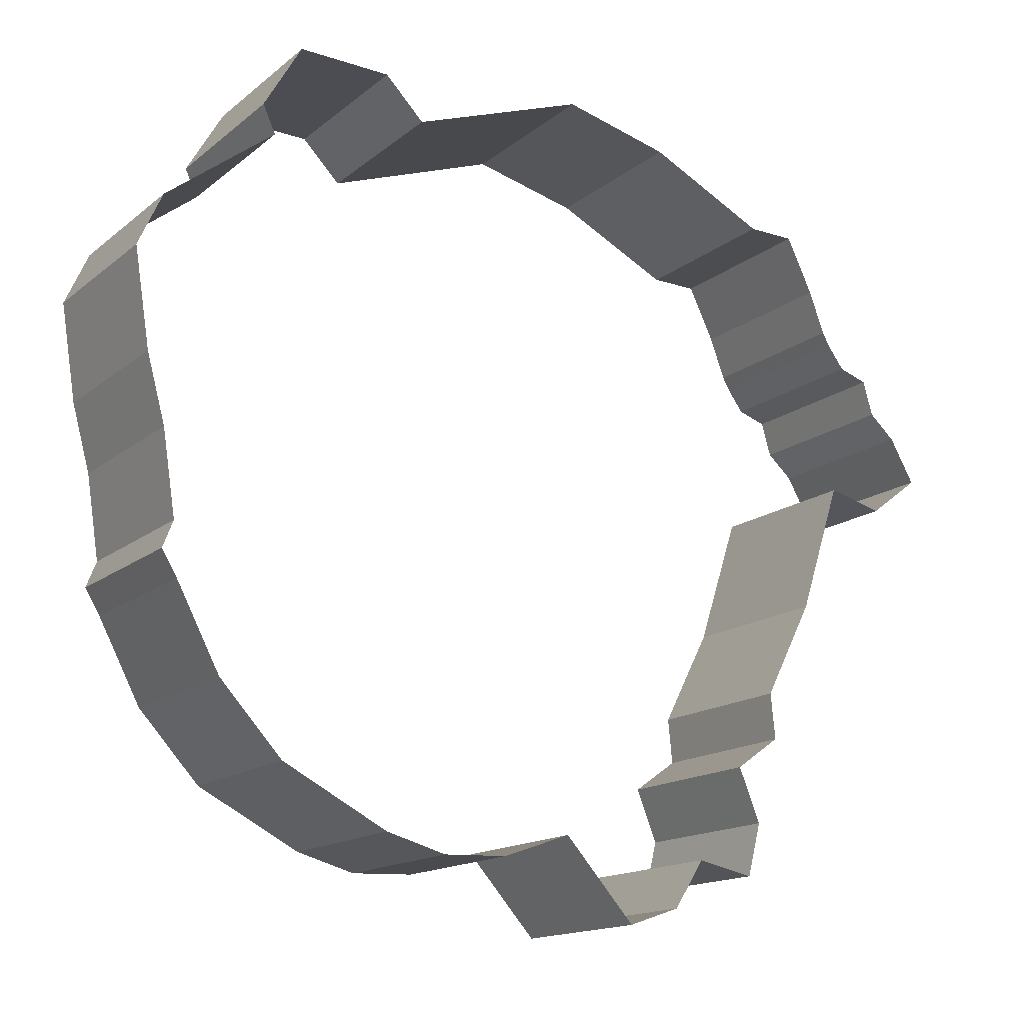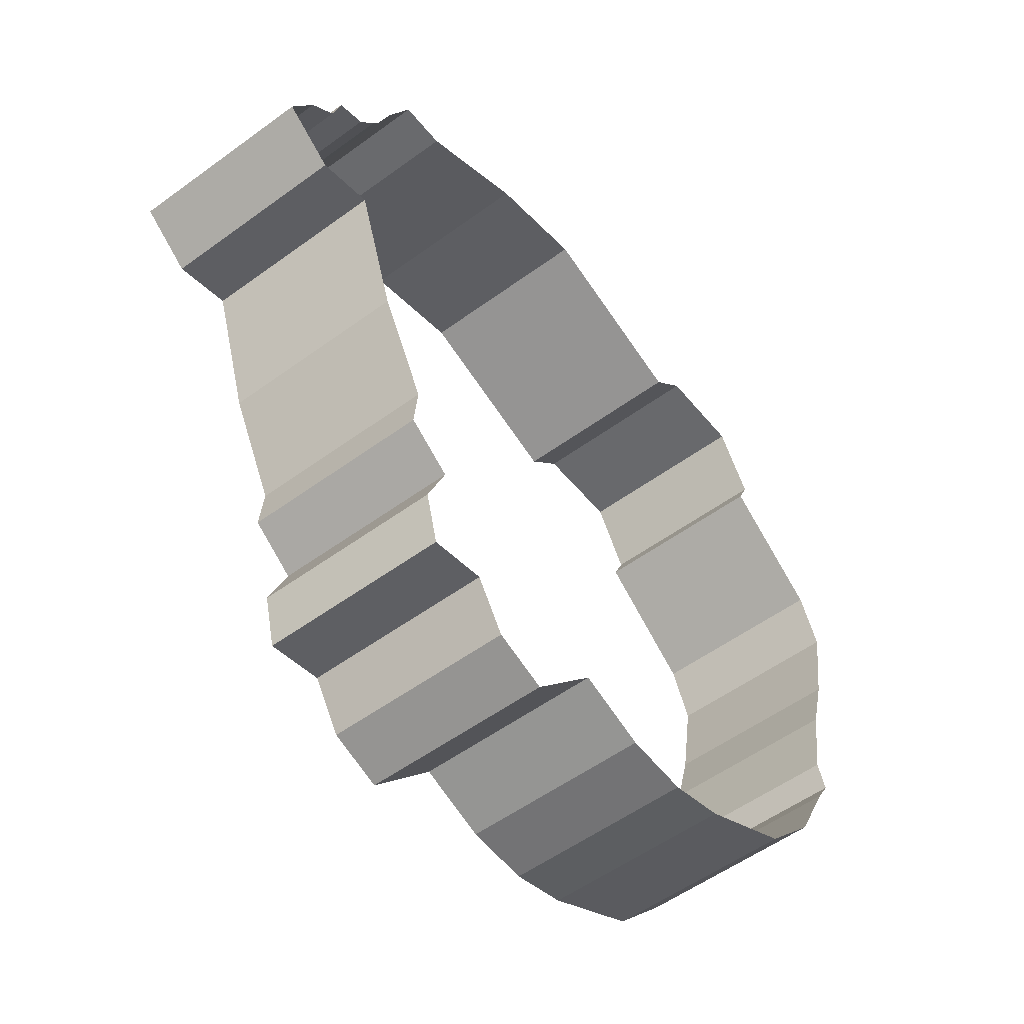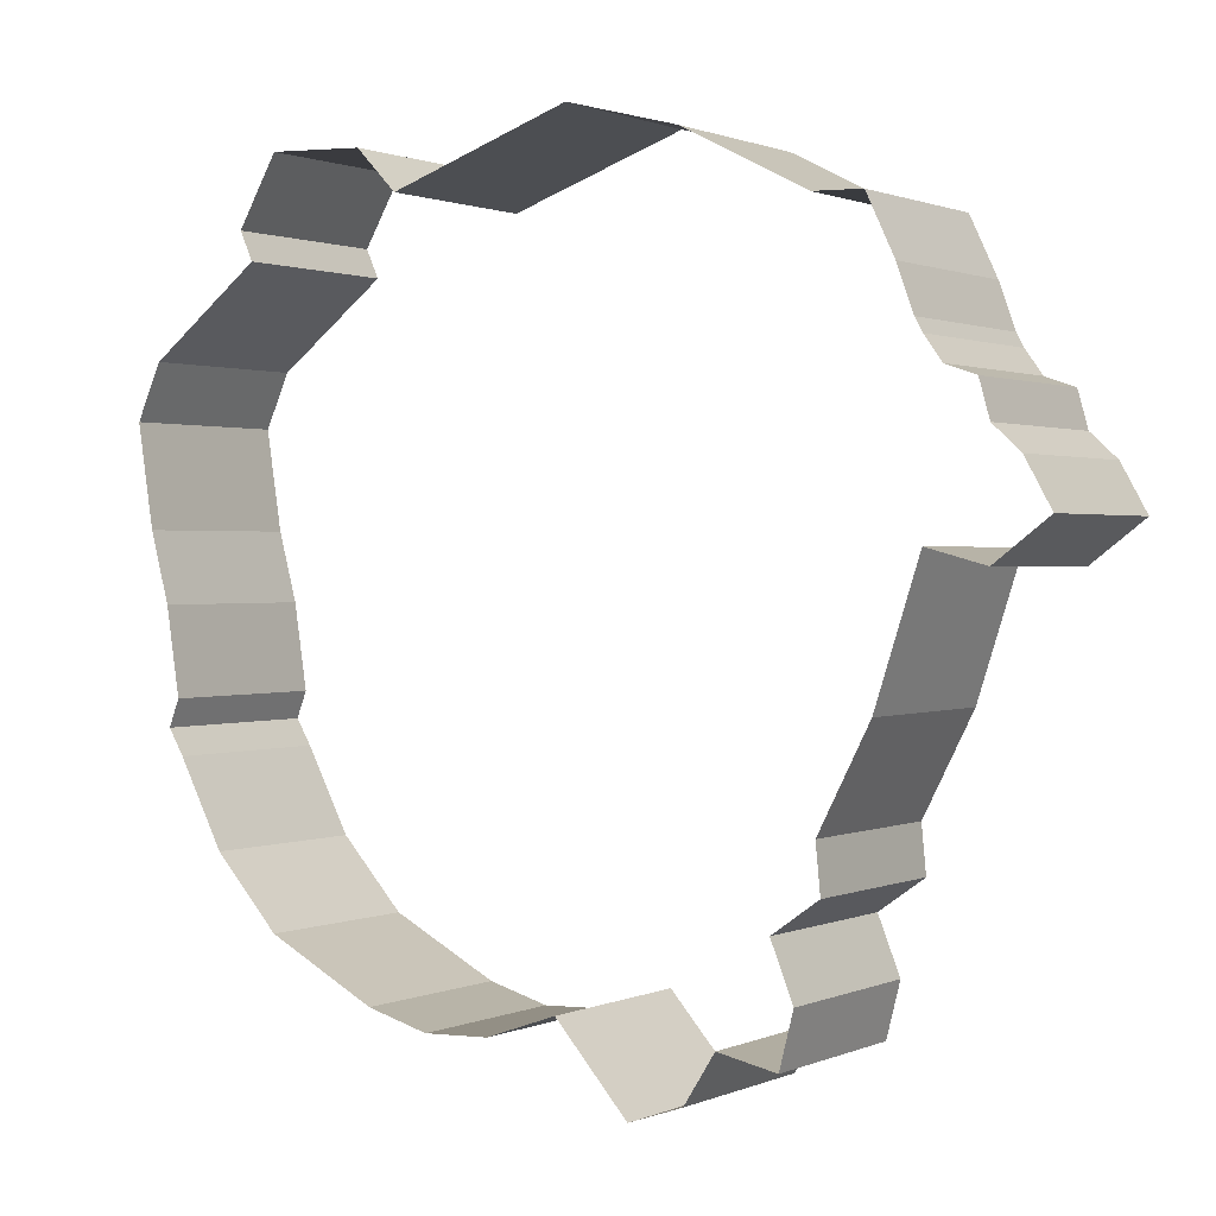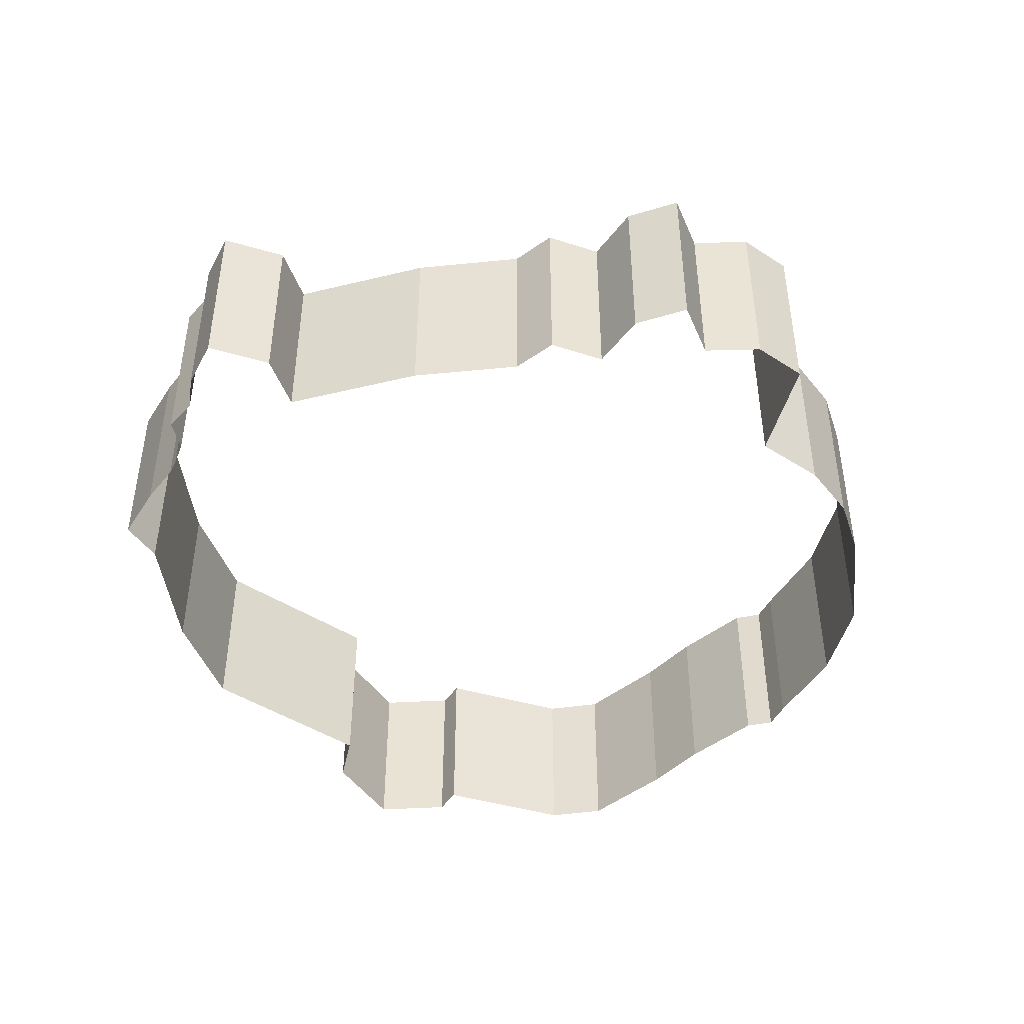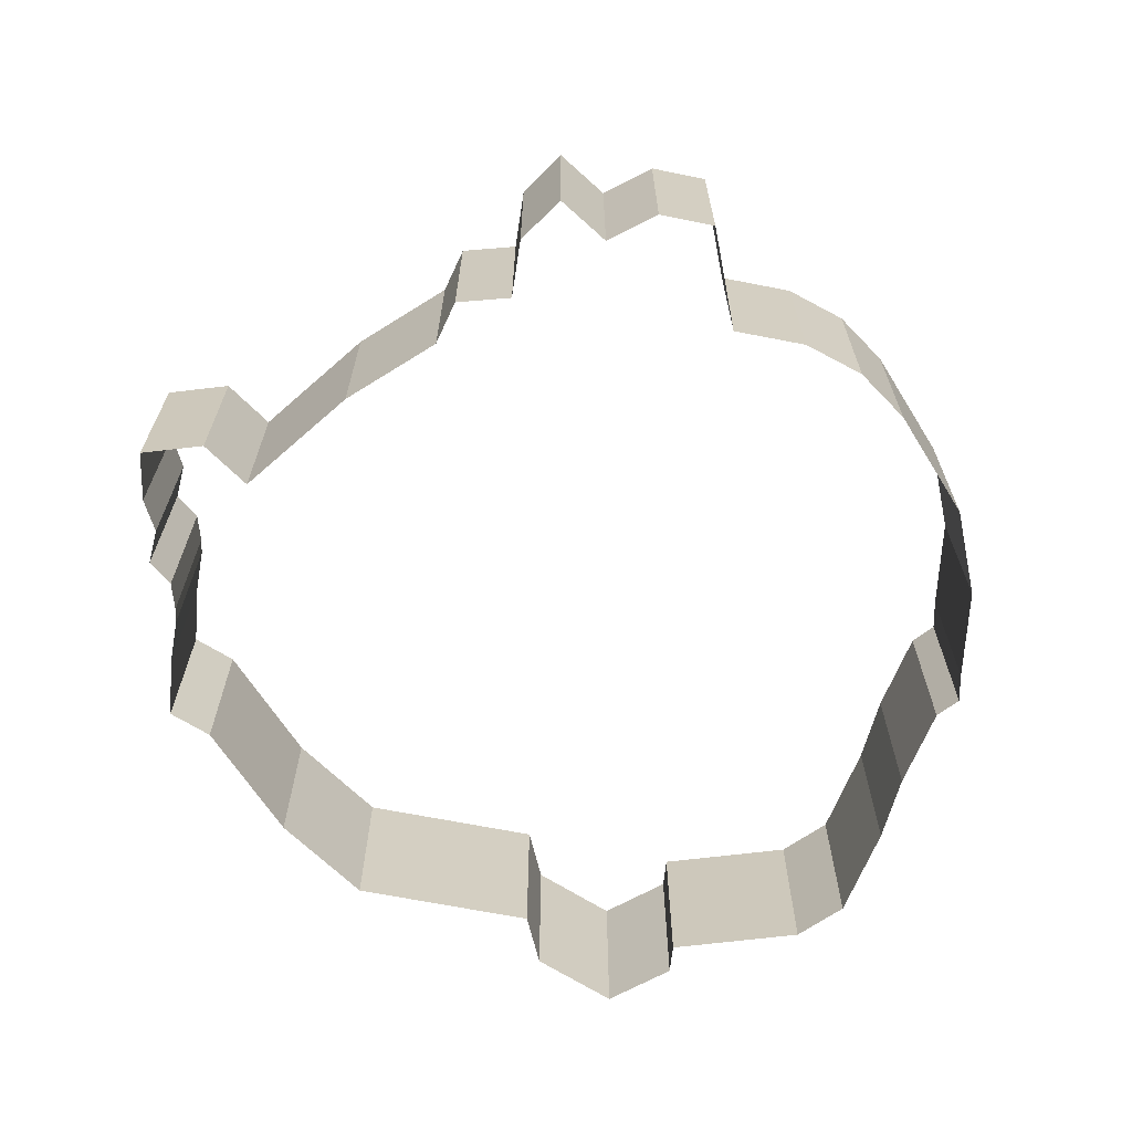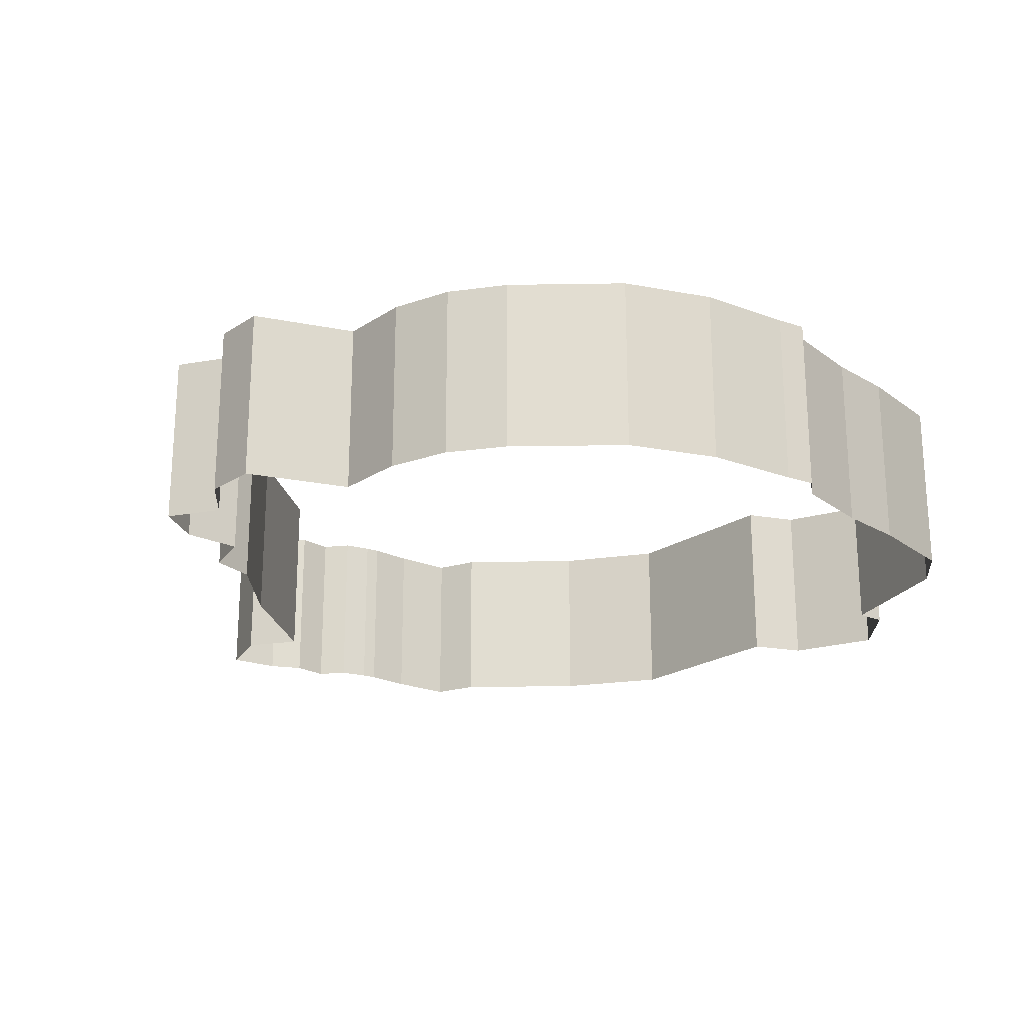
<metadata>
{"format":"obj","ext":"obj","renderer":"f3d","projection":"perspective","resolution":1024,"background":"white","views":[{"elev":-15.0,"azim":-31.4,"up":"+Z"},{"elev":-54.4,"azim":127.8,"up":"+Z"},{"elev":1.0,"azim":33.3,"up":"+Z"},{"elev":-44.7,"azim":123.9,"up":"+Y"},{"elev":-66.0,"azim":149.5,"up":"+Y"},{"elev":-22.2,"azim":-150.8,"up":"+Y"}]}
</metadata>
<code>
o island1_collider1
g PolyShape
v -4.061 0 2.379
v -4.499 0 3.169
v -4.061 10.83 2.379
v -4.499 10.83 3.169
v -5.449 0 5.756
v -5.449 10.83 5.756
v -17.11 0 12.89
v -23.64 0 14.58
v -17.11 10.83 12.89
v -23.64 10.83 14.58
v -34.23 0 10.9
v -34.23 10.83 10.9
v -42.19 0 13.58
v -44.51 0 9.593
v -42.19 10.83 13.58
v -44.51 10.83 9.593
v -43.74 0 7.904
v -43.74 10.83 7.904
v -36.61 0 13.35
v -36.61 10.83 13.35
v -51.8 0 -0.3837
v -50.88 0 -6.293
v -51.8 10.83 -0.3837
v -50.88 10.83 -6.293
v -50.34 0 2.839
v -50.34 10.83 2.839
v -49.78 0 -10.36
v -49.78 10.83 -10.36
v -49.01 0 -15.44
v -49.01 10.83 -15.44
v -49.63 0 -17.03
v -48.72 0 -18.56
v -49.63 10.83 -17.03
v -48.72 10.83 -18.56
v -46.1 0 -23.58
v -46.1 10.83 -23.58
v -42.32 0 -27.72
v -42.32 10.83 -27.72
v -35.92 0 -31.06
v -32.29 0 -32.08
v -35.92 10.83 -31.06
v -32.29 10.83 -32.08
v -28.44 0 -31.94
v -28.44 10.83 -31.94
v -24.29 0 -30.48
v -24.29 10.83 -30.48
v -11.54 0 -32.08
v -10.73 0 -28.89
v -11.54 10.83 -32.08
v -10.73 10.83 -28.89
v -15.02 0 -31.35
v -15.02 10.83 -31.35
v -12.04 0 -25.63
v -12.04 10.83 -25.63
v -20 0 -35.32
v -16.83 0 -34.23
v -20 10.83 -35.32
v -16.83 10.83 -34.23
v -9.315 0 -23.7
v -9.315 10.83 -23.7
v -9.585 0 -20.92
v -9.585 10.83 -20.92
v -6.623 0 -15.15
v -6.623 10.83 -15.15
v -9.9 0 9.217
v -9.9 10.83 9.217
v -4.071 0 -7.298
v -4.071 10.83 -7.298
v -7.06 0 9.132
v -7.06 10.83 9.132
v -1.289 0 0.3724
v -3.044 0 0.9785
v -1.289 10.83 0.3724
v -3.044 10.83 0.9785
v -0.6875 0 -1.733
v -0.6875 10.83 -1.733
v 0.8917 0 -3.162
v 0.8917 10.83 -3.162
v -0.6875 0 -8.201
v -0.6875 10.83 -8.201
v 2.406 0 -5.844
v 2.406 10.83 -5.844
f 3 4 2 1
f 4 6 5 2
f 9 10 8 7
f 10 12 11 8
f 15 16 14 13
f 16 18 17 14
f 20 15 13 19
f 12 20 19 11
f 23 24 22 21
f 26 23 21 25
f 18 26 25 17
f 24 28 27 22
f 28 30 29 27
f 33 34 32 31
f 30 33 31 29
f 34 36 35 32
f 36 38 37 35
f 41 42 40 39
f 42 44 43 40
f 44 46 45 43
f 38 41 39 37
f 49 50 48 47
f 52 49 47 51
f 50 54 53 48
f 57 58 56 55
f 58 52 51 56
f 46 57 55 45
f 54 60 59 53
f 60 62 61 59
f 62 64 63 61
f 66 9 7 65
f 64 68 67 63
f 6 70 69 5
f 70 66 65 69
f 73 74 72 71
f 74 3 1 72
f 76 73 71 75
f 78 76 75 77
f 68 80 79 67
f 80 82 81 79
f 82 78 77 81

</code>
